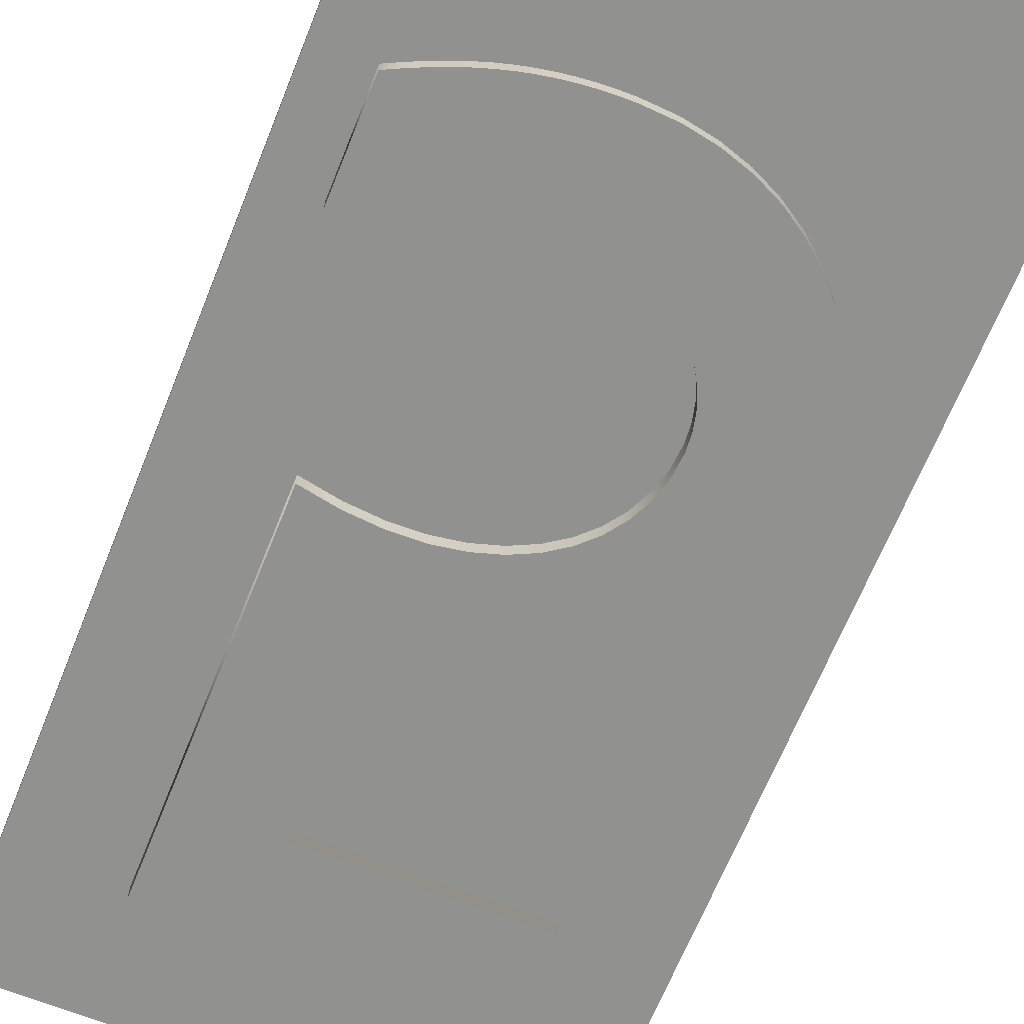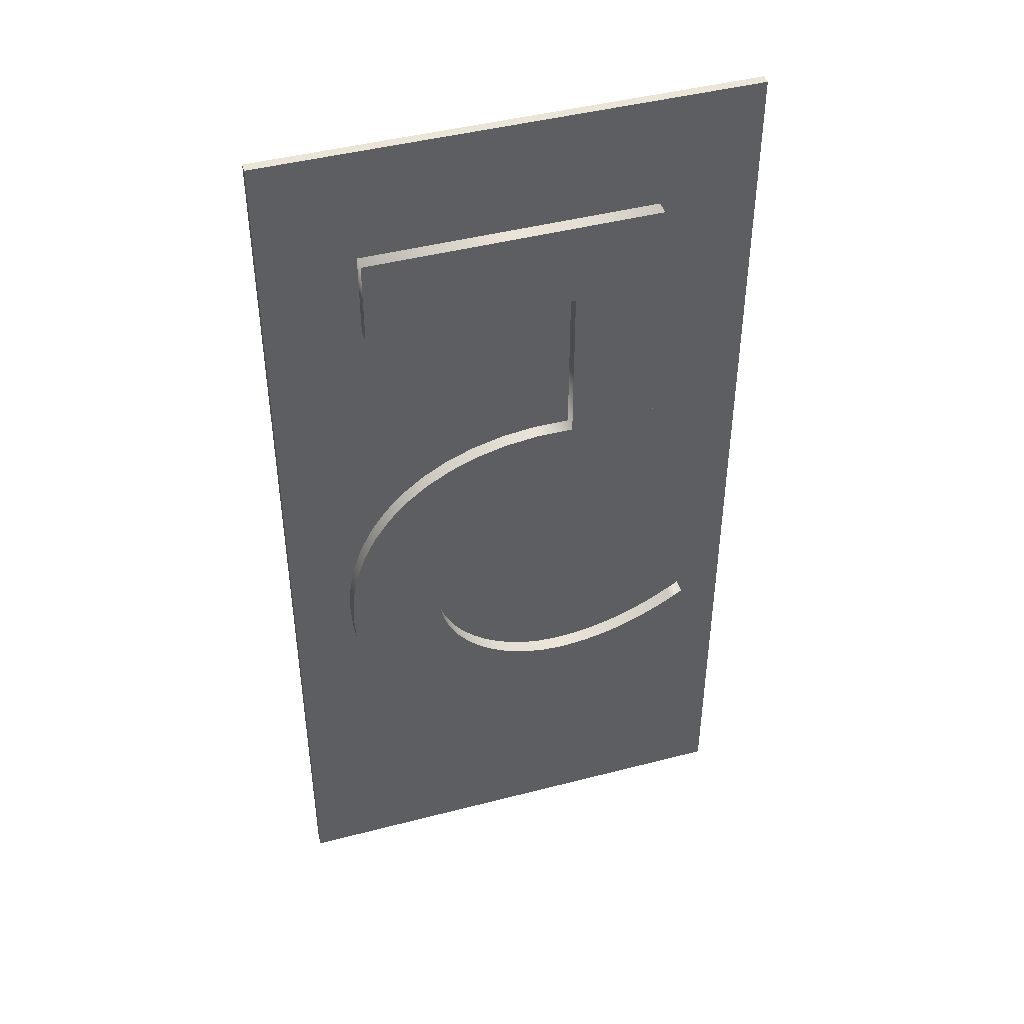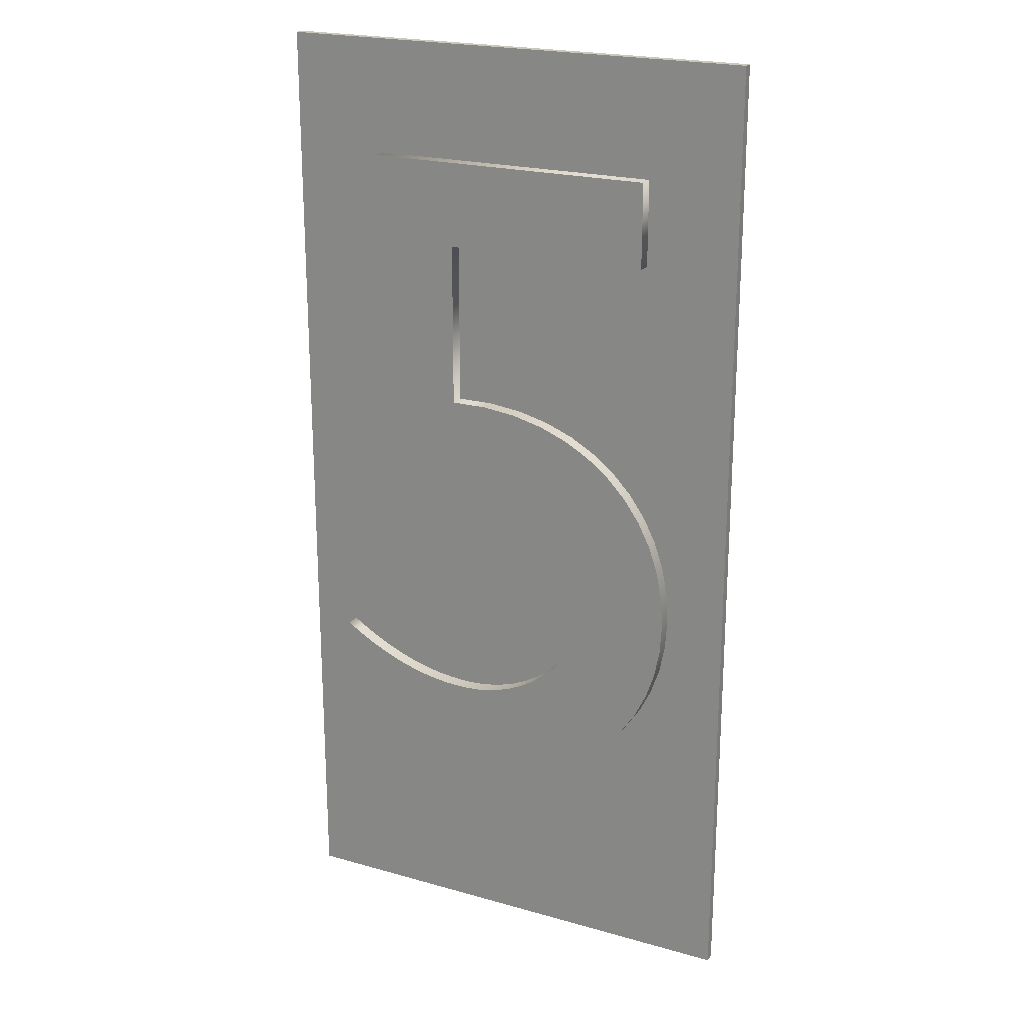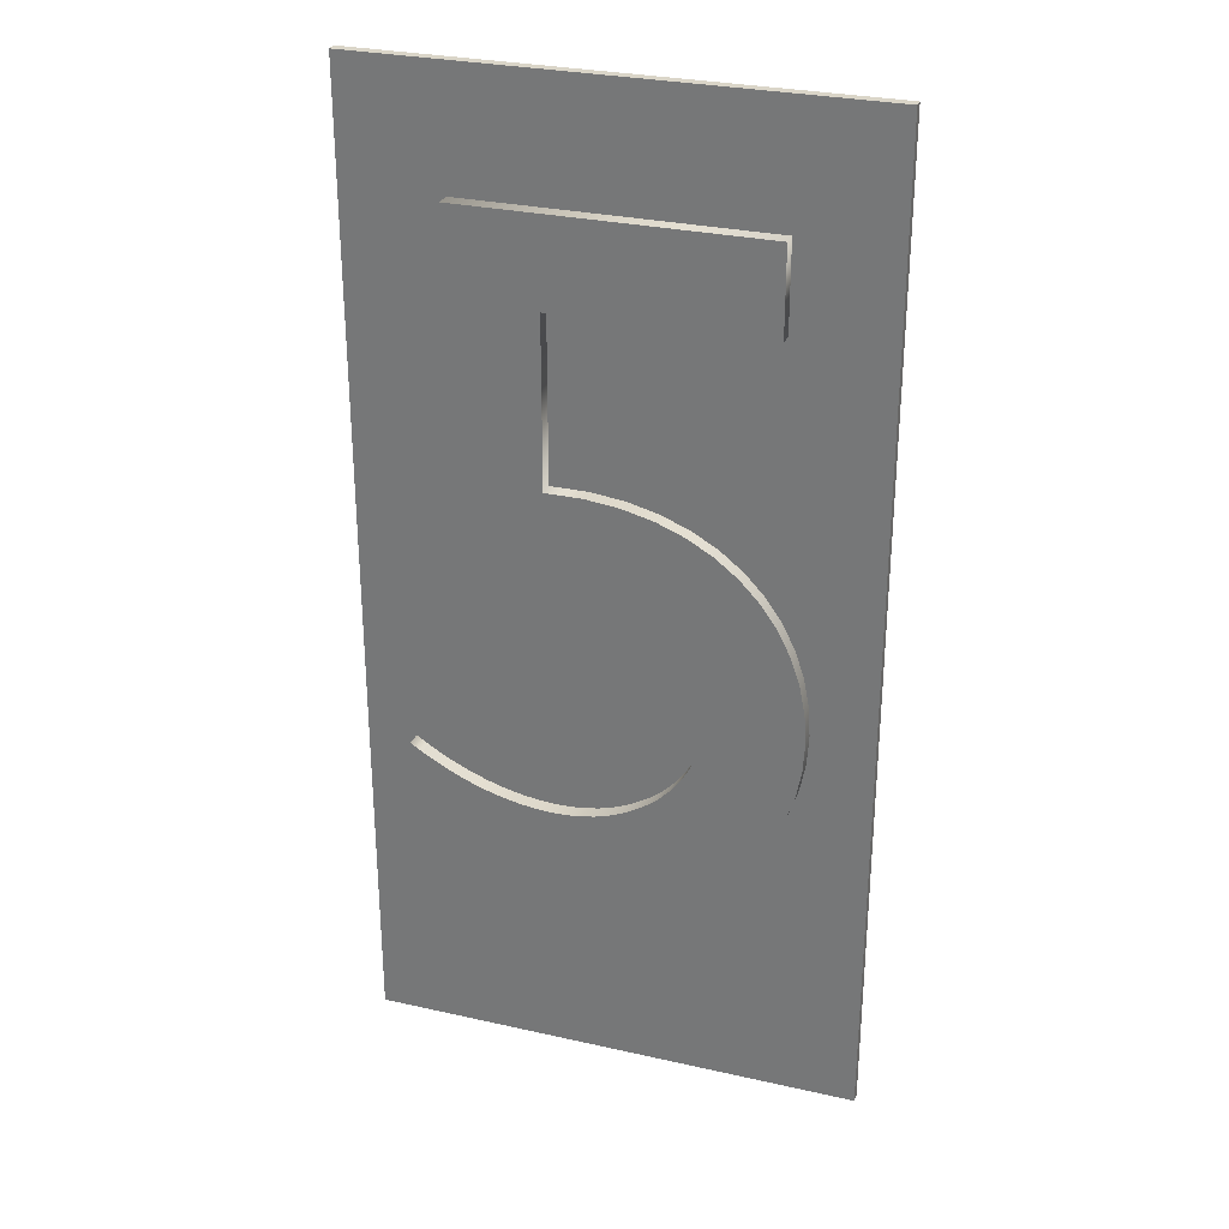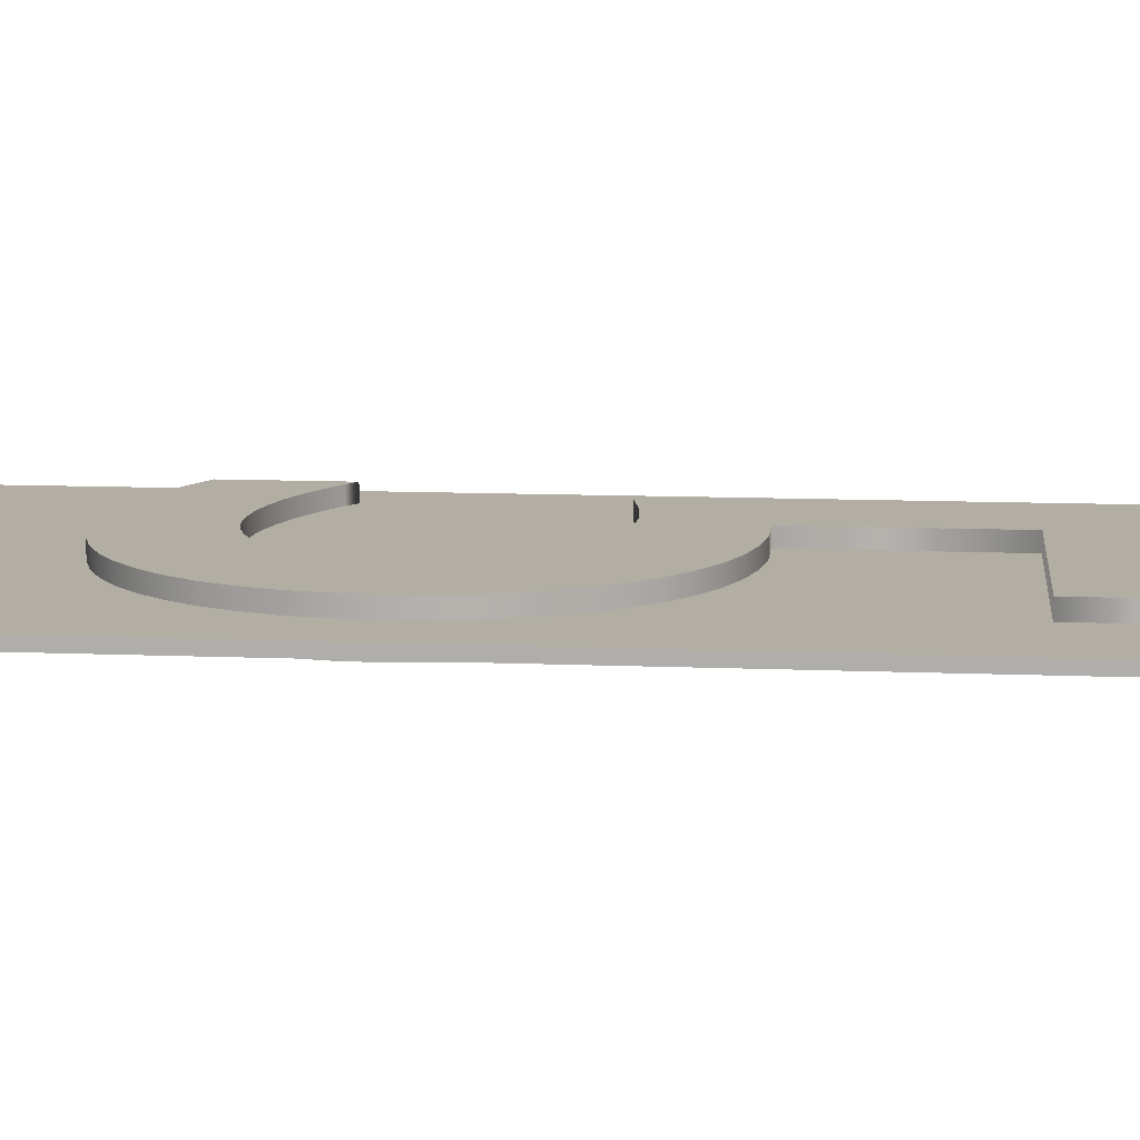
<metadata>
{"format":"obj","ext":"obj","renderer":"f3d","projection":"perspective","resolution":1024,"background":"white","views":[{"elev":-66.0,"azim":-21.8,"up":"+Z"},{"elev":44.4,"azim":163.1,"up":"+Y"},{"elev":21.7,"azim":26.5,"up":"+Y"},{"elev":29.1,"azim":18.5,"up":"+Y"},{"elev":10.9,"azim":95.9,"up":"+Z"}]}
</metadata>
<code>
o Cube
v 0.5 1 -0.01
v 0.5 -1 -0.01
v 0.5 1 0.01
v 0.5 -1 0.01
v -0.5 1 -0.01
v -0.5 -1 -0.01
v -0.5 1 0.01
v -0.5 -1 0.01
f 1 5 7 3
f 4 3 7 8
f 8 7 5 6
f 6 2 4 8
f 2 1 3 4
f 6 5 1 2
o Text
v -0.12 0.588 0.04
v -0.12 0.246 0.04
v -0.04554 0.2462 0.04
v 0.02369 0.238 0.04
v 0.08744 0.2222 0.04
v 0.1455 0.199 0.04
v 0.1976 0.1692 0.04
v 0.2435 0.1333 0.04
v 0.283 0.09165 0.04
v 0.3159 0.04496 0.04
v 0.3418 -0.006281 0.04
v 0.3606 -0.06155 0.04
v 0.3721 -0.1203 0.04
v 0.376 -0.182 0.04
v 0.3722 -0.2435 0.04
v 0.3609 -0.3018 0.04
v 0.3426 -0.3564 0.04
v 0.3177 -0.407 0.04
v 0.2866 -0.4532 0.04
v 0.2497 -0.4945 0.04
v 0.2075 -0.5306 0.04
v 0.1603 -0.561 0.04
v 0.1085 -0.5853 0.04
v 0.05262 -0.6032 0.04
v -0.007027 -0.6142 0.04
v -0.07 -0.618 0.04
v -0.09903 -0.6175 0.04
v -0.1272 -0.6159 0.04
v -0.1547 -0.6133 0.04
v -0.1818 -0.6096 0.04
v -0.2085 -0.6046 0.04
v -0.235 -0.5985 0.04
v -0.2615 -0.5911 0.04
v -0.2882 -0.5824 0.04
v -0.3152 -0.5724 0.04
v -0.3428 -0.5611 0.04
v -0.371 -0.5483 0.04
v -0.4 -0.534 0.04
v -0.4 -0.332 0.04
v -0.3755 -0.3478 0.04
v -0.3508 -0.3623 0.04
v -0.3262 -0.3755 0.04
v -0.3014 -0.3873 0.04
v -0.2766 -0.3977 0.04
v -0.2517 -0.4068 0.04
v -0.2269 -0.4144 0.04
v -0.2019 -0.4207 0.04
v -0.177 -0.4257 0.04
v -0.152 -0.4292 0.04
v -0.127 -0.4313 0.04
v -0.102 -0.432 0.04
v -0.0641 -0.4297 0.04
v -0.02764 -0.4231 0.04
v 0.007031 -0.4124 0.04
v 0.03956 -0.398 0.04
v 0.06958 -0.3802 0.04
v 0.09675 -0.3593 0.04
v 0.1207 -0.3355 0.04
v 0.1411 -0.3093 0.04
v 0.1576 -0.281 0.04
v 0.1698 -0.2507 0.04
v 0.1774 -0.219 0.04
v 0.18 -0.186 0.04
v 0.1763 -0.1434 0.04
v 0.1654 -0.1028 0.04
v 0.1475 -0.06497 0.04
v 0.1227 -0.03044 0.04
v 0.09134 0.000163 0.04
v 0.0535 0.02625 0.04
v 0.009407 0.04721 0.04
v -0.04074 0.06244 0.04
v -0.09675 0.07134 0.04
v -0.1584 0.07331 0.04
v -0.2256 0.06773 0.04
v -0.298 0.054 0.04
v -0.298 0.764 0.04
v 0.308 0.764 0.04
v 0.308 0.588 0.04
v -0.12 0.588 -0.04
v -0.12 0.246 -0.04
v -0.04554 0.2462 -0.04
v 0.02369 0.238 -0.04
v 0.08744 0.2222 -0.04
v 0.1455 0.199 -0.04
v 0.1976 0.1692 -0.04
v 0.2435 0.1333 -0.04
v 0.283 0.09165 -0.04
v 0.3159 0.04496 -0.04
v 0.3418 -0.006281 -0.04
v 0.3606 -0.06155 -0.04
v 0.3721 -0.1203 -0.04
v 0.376 -0.182 -0.04
v 0.3722 -0.2435 -0.04
v 0.3609 -0.3018 -0.04
v 0.3426 -0.3564 -0.04
v 0.3177 -0.407 -0.04
v 0.2866 -0.4532 -0.04
v 0.2497 -0.4945 -0.04
v 0.2075 -0.5306 -0.04
v 0.1603 -0.561 -0.04
v 0.1085 -0.5853 -0.04
v 0.05262 -0.6032 -0.04
v -0.007027 -0.6142 -0.04
v -0.07 -0.618 -0.04
v -0.09903 -0.6175 -0.04
v -0.1272 -0.6159 -0.04
v -0.1547 -0.6133 -0.04
v -0.1818 -0.6096 -0.04
v -0.2085 -0.6046 -0.04
v -0.235 -0.5985 -0.04
v -0.2615 -0.5911 -0.04
v -0.2882 -0.5824 -0.04
v -0.3152 -0.5724 -0.04
v -0.3428 -0.5611 -0.04
v -0.371 -0.5483 -0.04
v -0.4 -0.534 -0.04
v -0.4 -0.332 -0.04
v -0.3755 -0.3478 -0.04
v -0.3508 -0.3623 -0.04
v -0.3262 -0.3755 -0.04
v -0.3014 -0.3873 -0.04
v -0.2766 -0.3977 -0.04
v -0.2517 -0.4068 -0.04
v -0.2269 -0.4144 -0.04
v -0.2019 -0.4207 -0.04
v -0.177 -0.4257 -0.04
v -0.152 -0.4292 -0.04
v -0.127 -0.4313 -0.04
v -0.102 -0.432 -0.04
v -0.0641 -0.4297 -0.04
v -0.02764 -0.4231 -0.04
v 0.007031 -0.4124 -0.04
v 0.03956 -0.398 -0.04
v 0.06958 -0.3802 -0.04
v 0.09675 -0.3593 -0.04
v 0.1207 -0.3355 -0.04
v 0.1411 -0.3093 -0.04
v 0.1576 -0.281 -0.04
v 0.1698 -0.2507 -0.04
v 0.1774 -0.219 -0.04
v 0.18 -0.186 -0.04
v 0.1763 -0.1434 -0.04
v 0.1654 -0.1028 -0.04
v 0.1475 -0.06497 -0.04
v 0.1227 -0.03044 -0.04
v 0.09134 0.000163 -0.04
v 0.0535 0.02625 -0.04
v 0.009407 0.04721 -0.04
v -0.04074 0.06244 -0.04
v -0.09675 0.07134 -0.04
v -0.1584 0.07331 -0.04
v -0.2256 0.06773 -0.04
v -0.298 0.054 -0.04
v -0.298 0.764 -0.04
v 0.308 0.764 -0.04
v 0.308 0.588 -0.04
v -0.12 0.588 -0.04
v -0.12 0.588 0.04
v -0.12 0.246 -0.04
v -0.12 0.246 0.04
v -0.04554 0.2462 -0.04
v -0.04554 0.2462 0.04
v 0.02369 0.238 -0.04
v 0.02369 0.238 0.04
v 0.08744 0.2222 -0.04
v 0.08744 0.2222 0.04
v 0.1455 0.199 -0.04
v 0.1455 0.199 0.04
v 0.1976 0.1692 -0.04
v 0.1976 0.1692 0.04
v 0.2435 0.1333 -0.04
v 0.2435 0.1333 0.04
v 0.283 0.09165 -0.04
v 0.283 0.09165 0.04
v 0.3159 0.04496 -0.04
v 0.3159 0.04496 0.04
v 0.3418 -0.006281 -0.04
v 0.3418 -0.006281 0.04
v 0.3606 -0.06155 -0.04
v 0.3606 -0.06155 0.04
v 0.3721 -0.1203 -0.04
v 0.3721 -0.1203 0.04
v 0.376 -0.182 -0.04
v 0.376 -0.182 0.04
v 0.3722 -0.2435 -0.04
v 0.3722 -0.2435 0.04
v 0.3609 -0.3018 -0.04
v 0.3609 -0.3018 0.04
v 0.3426 -0.3564 -0.04
v 0.3426 -0.3564 0.04
v 0.3177 -0.407 -0.04
v 0.3177 -0.407 0.04
v 0.2866 -0.4532 -0.04
v 0.2866 -0.4532 0.04
v 0.2497 -0.4945 -0.04
v 0.2497 -0.4945 0.04
v 0.2075 -0.5306 -0.04
v 0.2075 -0.5306 0.04
v 0.1603 -0.561 -0.04
v 0.1603 -0.561 0.04
v 0.1085 -0.5853 -0.04
v 0.1085 -0.5853 0.04
v 0.05262 -0.6032 -0.04
v 0.05262 -0.6032 0.04
v -0.007027 -0.6142 -0.04
v -0.007027 -0.6142 0.04
v -0.07 -0.618 -0.04
v -0.07 -0.618 0.04
v -0.09903 -0.6175 -0.04
v -0.09903 -0.6175 0.04
v -0.1272 -0.6159 -0.04
v -0.1272 -0.6159 0.04
v -0.1547 -0.6133 -0.04
v -0.1547 -0.6133 0.04
v -0.1818 -0.6096 -0.04
v -0.1818 -0.6096 0.04
v -0.2085 -0.6046 -0.04
v -0.2085 -0.6046 0.04
v -0.235 -0.5985 -0.04
v -0.235 -0.5985 0.04
v -0.2615 -0.5911 -0.04
v -0.2615 -0.5911 0.04
v -0.2882 -0.5824 -0.04
v -0.2882 -0.5824 0.04
v -0.3152 -0.5724 -0.04
v -0.3152 -0.5724 0.04
v -0.3428 -0.5611 -0.04
v -0.3428 -0.5611 0.04
v -0.371 -0.5483 -0.04
v -0.371 -0.5483 0.04
v -0.4 -0.534 -0.04
v -0.4 -0.534 0.04
v -0.4 -0.332 -0.04
v -0.4 -0.332 0.04
v -0.3755 -0.3478 -0.04
v -0.3755 -0.3478 0.04
v -0.3508 -0.3623 -0.04
v -0.3508 -0.3623 0.04
v -0.3262 -0.3755 -0.04
v -0.3262 -0.3755 0.04
v -0.3014 -0.3873 -0.04
v -0.3014 -0.3873 0.04
v -0.2766 -0.3977 -0.04
v -0.2766 -0.3977 0.04
v -0.2517 -0.4068 -0.04
v -0.2517 -0.4068 0.04
v -0.2269 -0.4144 -0.04
v -0.2269 -0.4144 0.04
v -0.2019 -0.4207 -0.04
v -0.2019 -0.4207 0.04
v -0.177 -0.4257 -0.04
v -0.177 -0.4257 0.04
v -0.152 -0.4292 -0.04
v -0.152 -0.4292 0.04
v -0.127 -0.4313 -0.04
v -0.127 -0.4313 0.04
v -0.102 -0.432 -0.04
v -0.102 -0.432 0.04
v -0.0641 -0.4297 -0.04
v -0.0641 -0.4297 0.04
v -0.02764 -0.4231 -0.04
v -0.02764 -0.4231 0.04
v 0.007031 -0.4124 -0.04
v 0.007031 -0.4124 0.04
v 0.03956 -0.398 -0.04
v 0.03956 -0.398 0.04
v 0.06958 -0.3802 -0.04
v 0.06958 -0.3802 0.04
v 0.09675 -0.3593 -0.04
v 0.09675 -0.3593 0.04
v 0.1207 -0.3355 -0.04
v 0.1207 -0.3355 0.04
v 0.1411 -0.3093 -0.04
v 0.1411 -0.3093 0.04
v 0.1576 -0.281 -0.04
v 0.1576 -0.281 0.04
v 0.1698 -0.2507 -0.04
v 0.1698 -0.2507 0.04
v 0.1774 -0.219 -0.04
v 0.1774 -0.219 0.04
v 0.18 -0.186 -0.04
v 0.18 -0.186 0.04
v 0.1763 -0.1434 -0.04
v 0.1763 -0.1434 0.04
v 0.1654 -0.1028 -0.04
v 0.1654 -0.1028 0.04
v 0.1475 -0.06497 -0.04
v 0.1475 -0.06497 0.04
v 0.1227 -0.03044 -0.04
v 0.1227 -0.03044 0.04
v 0.09134 0.000163 -0.04
v 0.09134 0.000163 0.04
v 0.0535 0.02625 -0.04
v 0.0535 0.02625 0.04
v 0.009407 0.04721 -0.04
v 0.009407 0.04721 0.04
v -0.04074 0.06244 -0.04
v -0.04074 0.06244 0.04
v -0.09675 0.07134 -0.04
v -0.09675 0.07134 0.04
v -0.1584 0.07331 -0.04
v -0.1584 0.07331 0.04
v -0.2256 0.06773 -0.04
v -0.2256 0.06773 0.04
v -0.298 0.054 -0.04
v -0.298 0.054 0.04
v -0.298 0.764 -0.04
v -0.298 0.764 0.04
v 0.308 0.764 -0.04
v 0.308 0.764 0.04
v 0.308 0.588 -0.04
v 0.308 0.588 0.04
f 83 9 84
f 9 85 84
f 9 86 85
f 83 10 9
f 10 12 11
f 83 12 10
f 83 13 12
f 83 14 13
f 83 15 14
f 83 82 15
f 82 16 15
f 82 81 16
f 81 17 16
f 81 80 17
f 80 18 17
f 79 18 80
f 78 18 79
f 77 18 78
f 77 19 18
f 76 19 77
f 75 19 76
f 75 20 19
f 74 20 75
f 74 21 20
f 73 21 74
f 72 21 73
f 72 22 21
f 71 22 72
f 71 23 22
f 70 23 71
f 69 23 70
f 69 24 23
f 68 24 69
f 67 24 68
f 67 25 24
f 66 25 67
f 46 48 47
f 65 25 66
f 46 49 48
f 65 26 25
f 64 26 65
f 46 50 49
f 46 51 50
f 63 26 64
f 46 52 51
f 46 53 52
f 62 26 63
f 46 54 53
f 62 27 26
f 61 27 62
f 46 55 54
f 46 56 55
f 60 27 61
f 46 57 56
f 46 58 57
f 59 27 60
f 46 59 58
f 46 27 59
f 46 28 27
f 46 29 28
f 46 30 29
f 45 30 46
f 44 30 45
f 44 31 30
f 43 31 44
f 42 31 43
f 41 31 42
f 41 32 31
f 40 32 41
f 39 32 40
f 39 33 32
f 38 33 39
f 37 33 38
f 36 33 37
f 36 34 33
f 35 34 36
f 87 161 162
f 163 87 162
f 164 87 163
f 88 161 87
f 90 88 89
f 90 161 88
f 91 161 90
f 92 161 91
f 93 161 92
f 160 161 93
f 94 160 93
f 159 160 94
f 95 159 94
f 158 159 95
f 96 158 95
f 96 157 158
f 96 156 157
f 96 155 156
f 97 155 96
f 97 154 155
f 97 153 154
f 98 153 97
f 98 152 153
f 99 152 98
f 99 151 152
f 99 150 151
f 100 150 99
f 100 149 150
f 101 149 100
f 101 148 149
f 101 147 148
f 102 147 101
f 102 146 147
f 102 145 146
f 103 145 102
f 103 144 145
f 126 124 125
f 103 143 144
f 127 124 126
f 104 143 103
f 104 142 143
f 128 124 127
f 129 124 128
f 104 141 142
f 130 124 129
f 131 124 130
f 104 140 141
f 132 124 131
f 105 140 104
f 105 139 140
f 133 124 132
f 134 124 133
f 105 138 139
f 135 124 134
f 136 124 135
f 105 137 138
f 137 124 136
f 105 124 137
f 106 124 105
f 107 124 106
f 108 124 107
f 108 123 124
f 108 122 123
f 109 122 108
f 109 121 122
f 109 120 121
f 109 119 120
f 110 119 109
f 110 118 119
f 110 117 118
f 111 117 110
f 111 116 117
f 111 115 116
f 111 114 115
f 112 114 111
f 112 113 114
f 166 168 167 165
f 168 170 169 167
f 170 172 171 169
f 172 174 173 171
f 174 176 175 173
f 176 178 177 175
f 178 180 179 177
f 180 182 181 179
f 182 184 183 181
f 184 186 185 183
f 186 188 187 185
f 188 190 189 187
f 190 192 191 189
f 192 194 193 191
f 194 196 195 193
f 196 198 197 195
f 198 200 199 197
f 200 202 201 199
f 202 204 203 201
f 204 206 205 203
f 206 208 207 205
f 208 210 209 207
f 210 212 211 209
f 212 214 213 211
f 214 216 215 213
f 216 218 217 215
f 218 220 219 217
f 220 222 221 219
f 222 224 223 221
f 224 226 225 223
f 226 228 227 225
f 228 230 229 227
f 230 232 231 229
f 232 234 233 231
f 234 236 235 233
f 236 238 237 235
f 238 240 239 237
f 240 242 241 239
f 242 244 243 241
f 244 246 245 243
f 246 248 247 245
f 248 250 249 247
f 250 252 251 249
f 252 254 253 251
f 254 256 255 253
f 256 258 257 255
f 258 260 259 257
f 260 262 261 259
f 262 264 263 261
f 264 266 265 263
f 266 268 267 265
f 268 270 269 267
f 270 272 271 269
f 272 274 273 271
f 274 276 275 273
f 276 278 277 275
f 278 280 279 277
f 280 282 281 279
f 282 284 283 281
f 284 286 285 283
f 286 288 287 285
f 288 290 289 287
f 290 292 291 289
f 292 294 293 291
f 294 296 295 293
f 296 298 297 295
f 298 300 299 297
f 300 302 301 299
f 302 304 303 301
f 304 306 305 303
f 306 308 307 305
f 308 310 309 307
f 310 312 311 309
f 312 314 313 311
f 314 316 315 313
f 316 318 317 315
f 318 320 319 317
f 320 166 165 319

</code>
